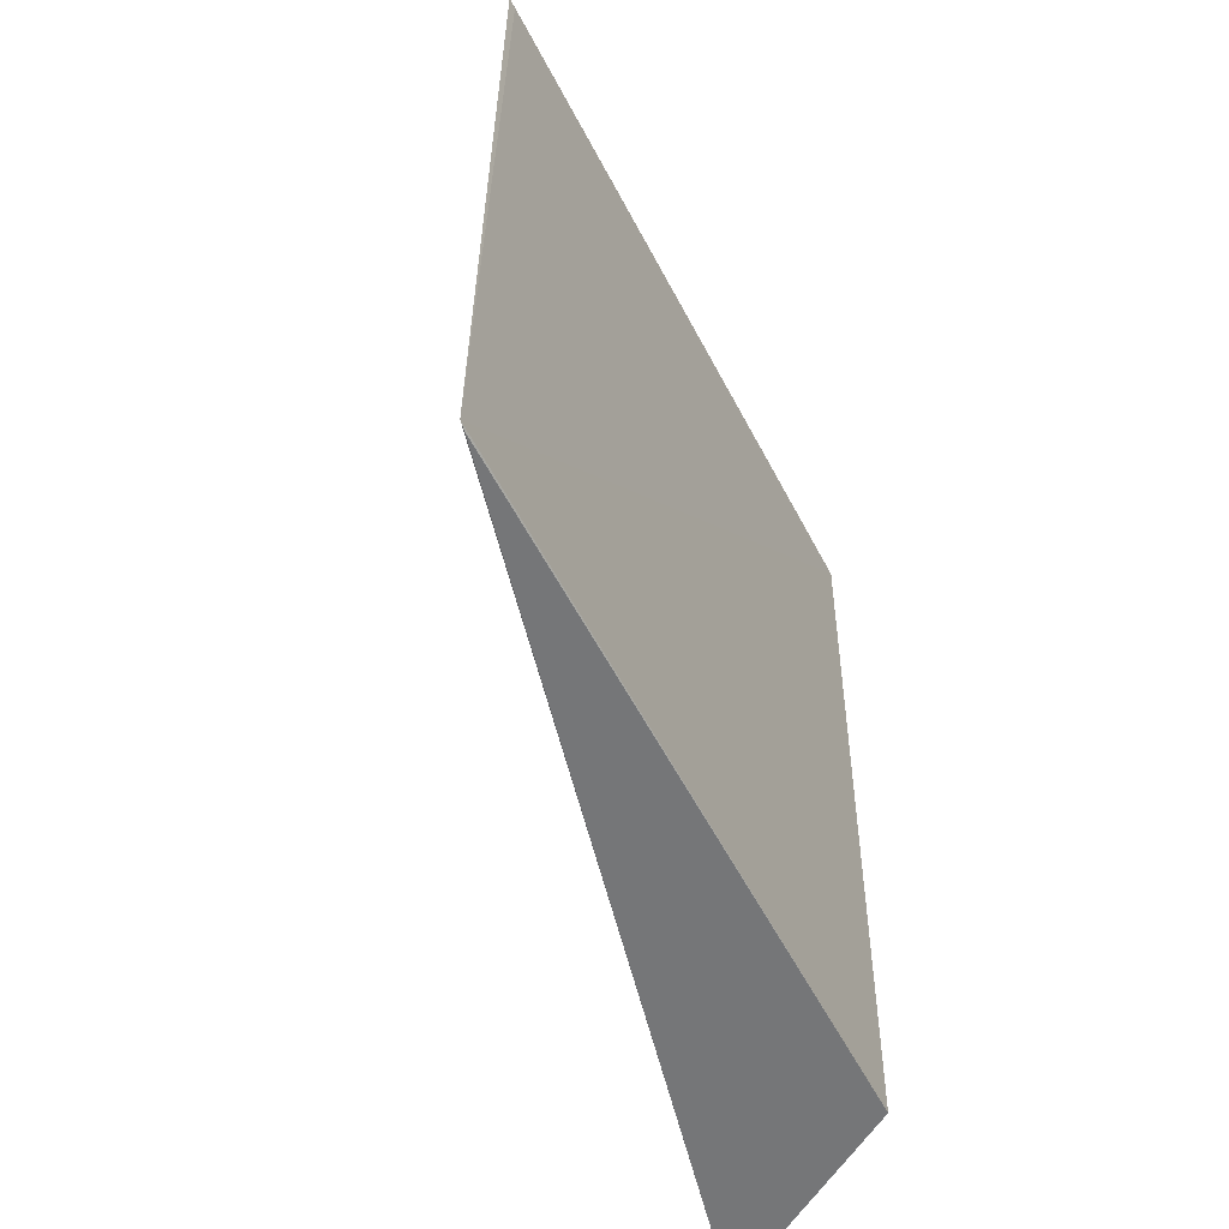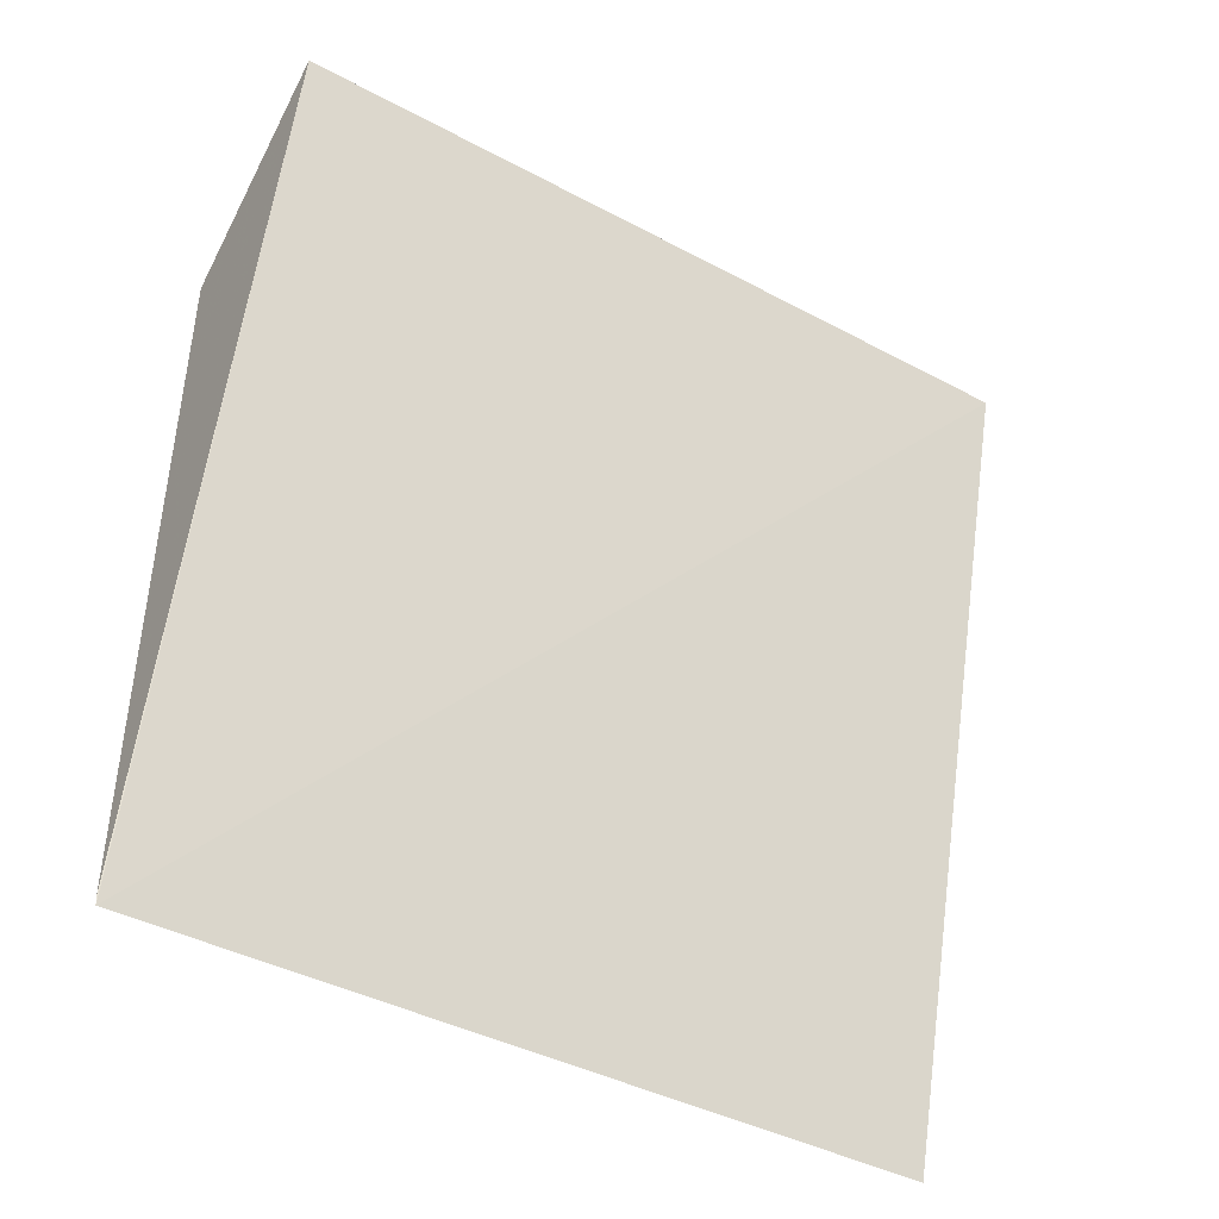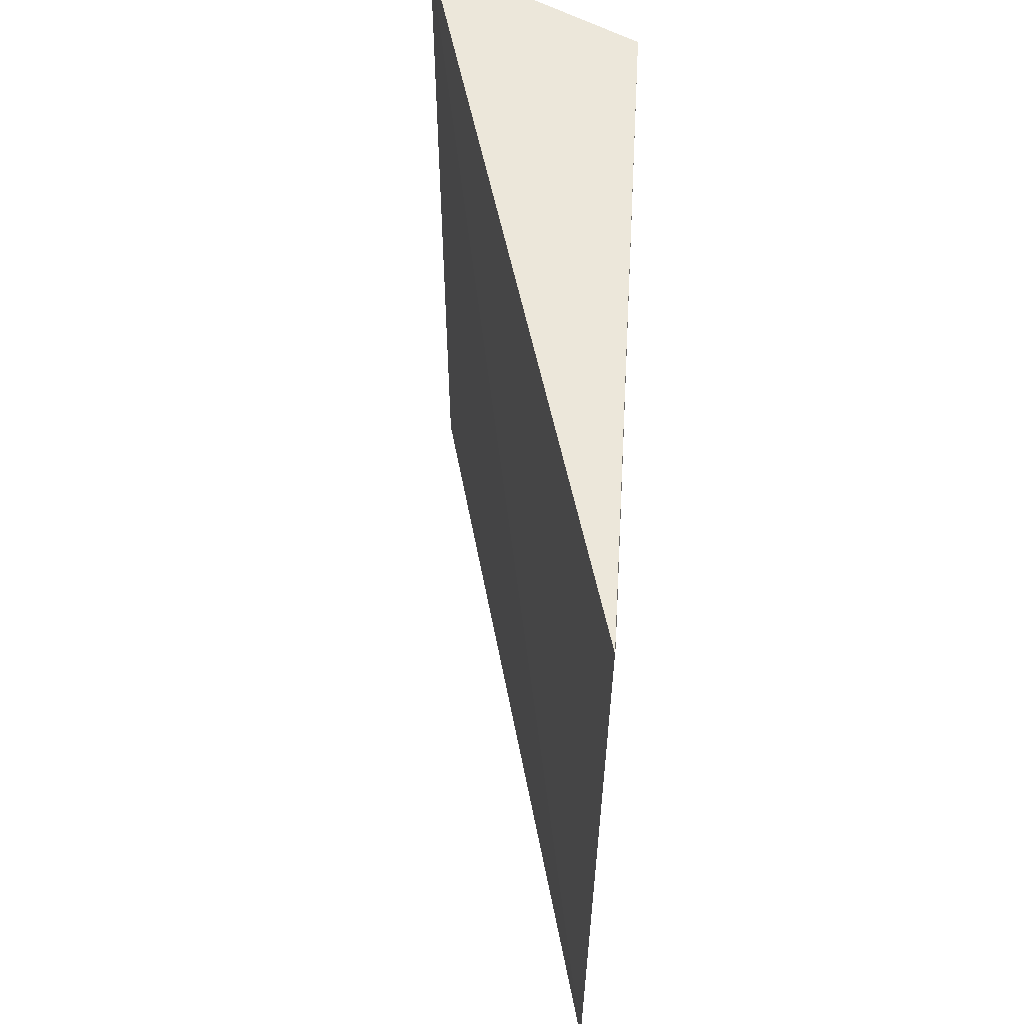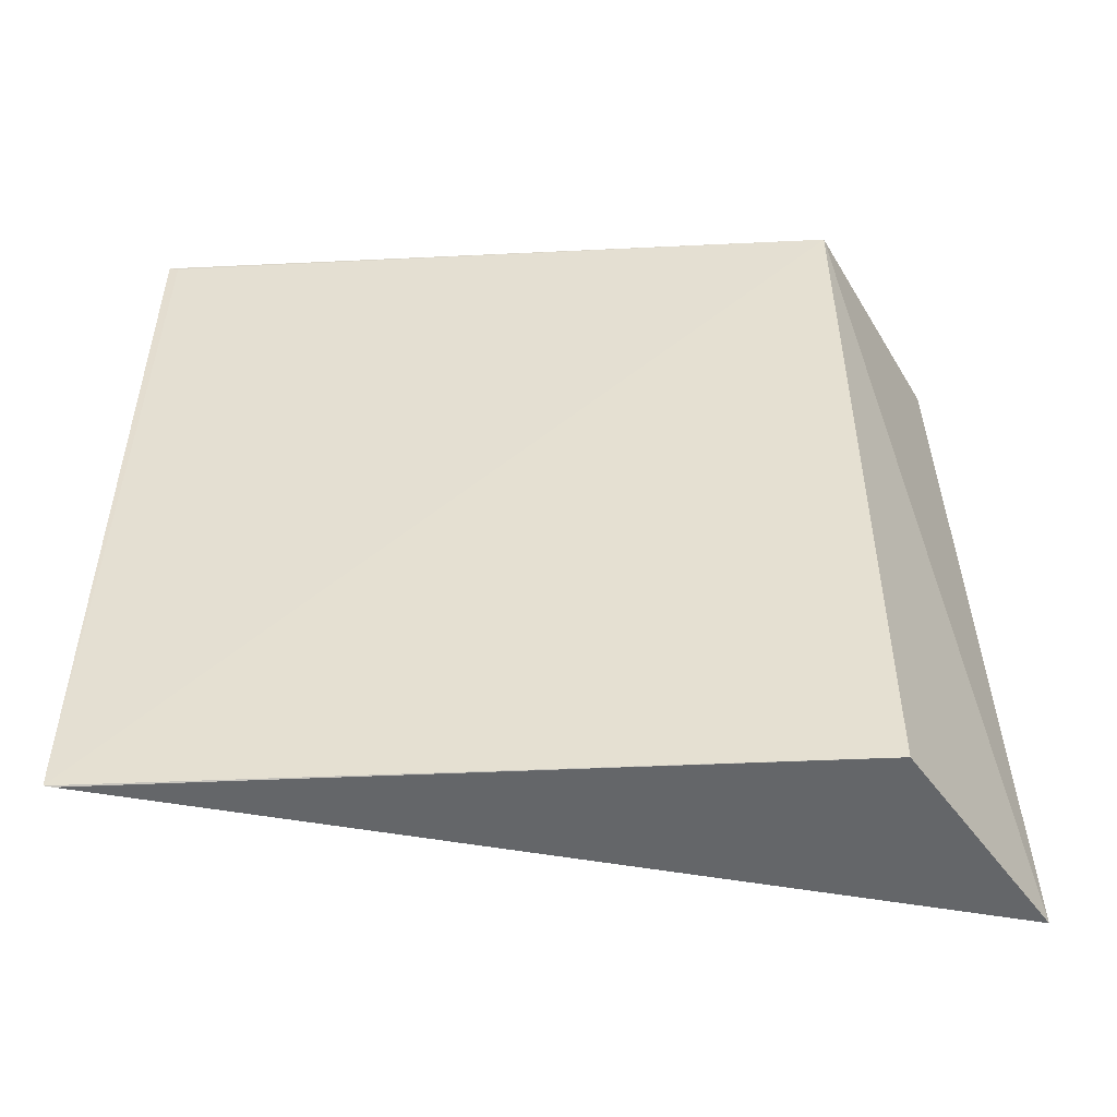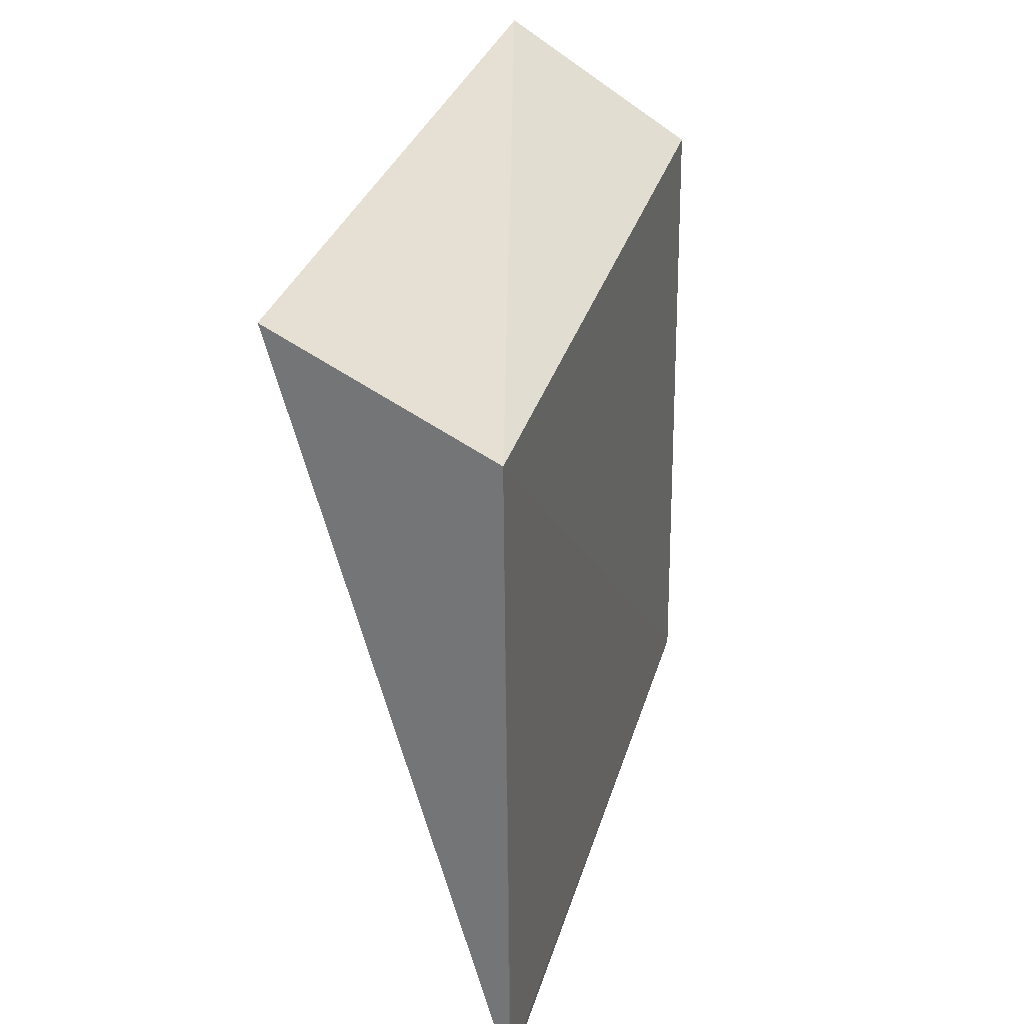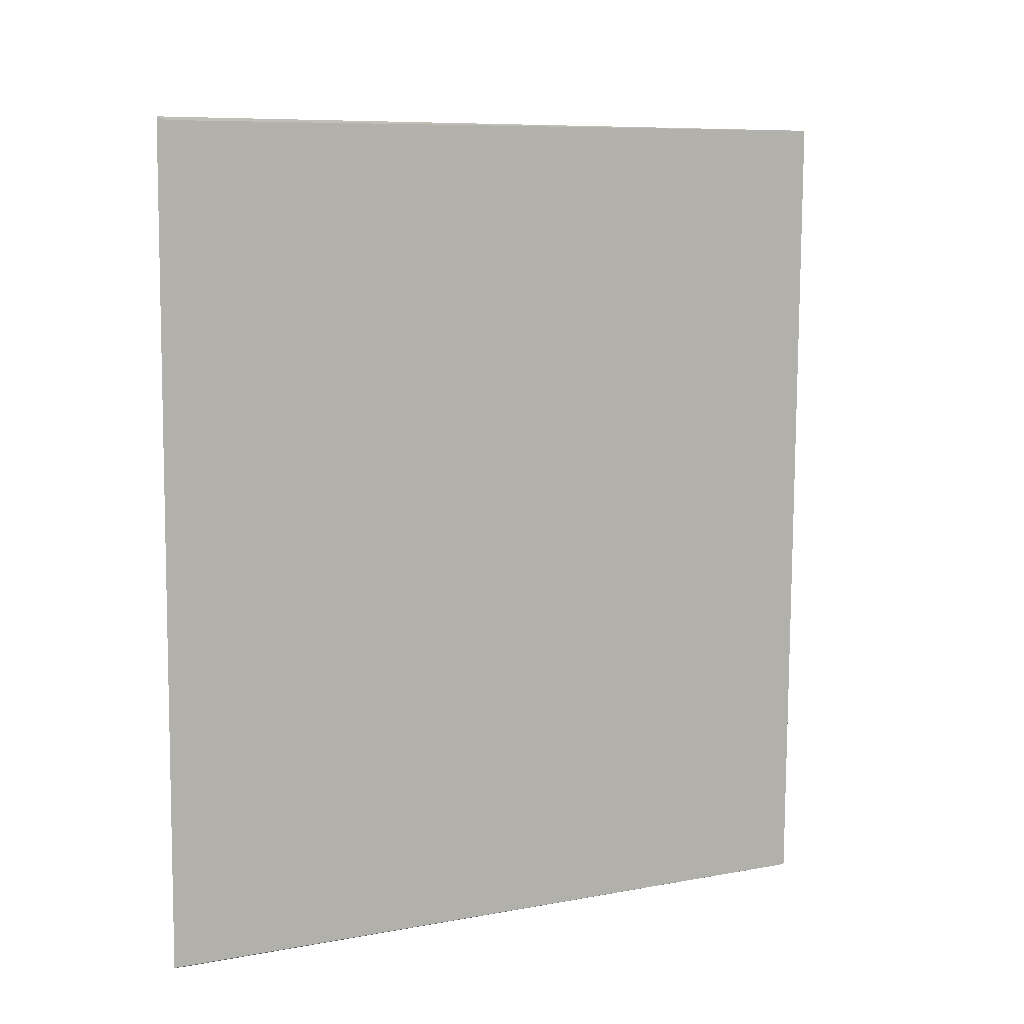
<metadata>
{"format":"obj","ext":"obj","renderer":"f3d","projection":"perspective","resolution":1024,"background":"white","views":[{"elev":-56.9,"azim":27.9,"up":"+Z"},{"elev":-41.7,"azim":-122.1,"up":"+Y"},{"elev":54.7,"azim":3.9,"up":"+Z"},{"elev":-51.9,"azim":93.5,"up":"+Z"},{"elev":30.9,"azim":15.7,"up":"+Y"},{"elev":8.2,"azim":63.0,"up":"+Z"}]}
</metadata>
<code>
v 0.04483 0.01097 0.139
v 0.04499 -0.008451 0.1391
v 0.04481 -0.008444 0.1171
v 0.03896 0.01436 0.1171
v 0.03893 0.01392 0.1391
v 0.04453 0.01092 0.1171
v 0.045 -0.008183 0.139
v 0.04478 -0.008218 0.1171
f 5 2 1
f 5 1 4
f 5 3 2
f 5 4 3
f 6 1 3
f 6 4 1
f 7 1 2
f 7 2 3
f 7 3 1
f 8 6 3
f 8 3 4
f 8 4 6

</code>
